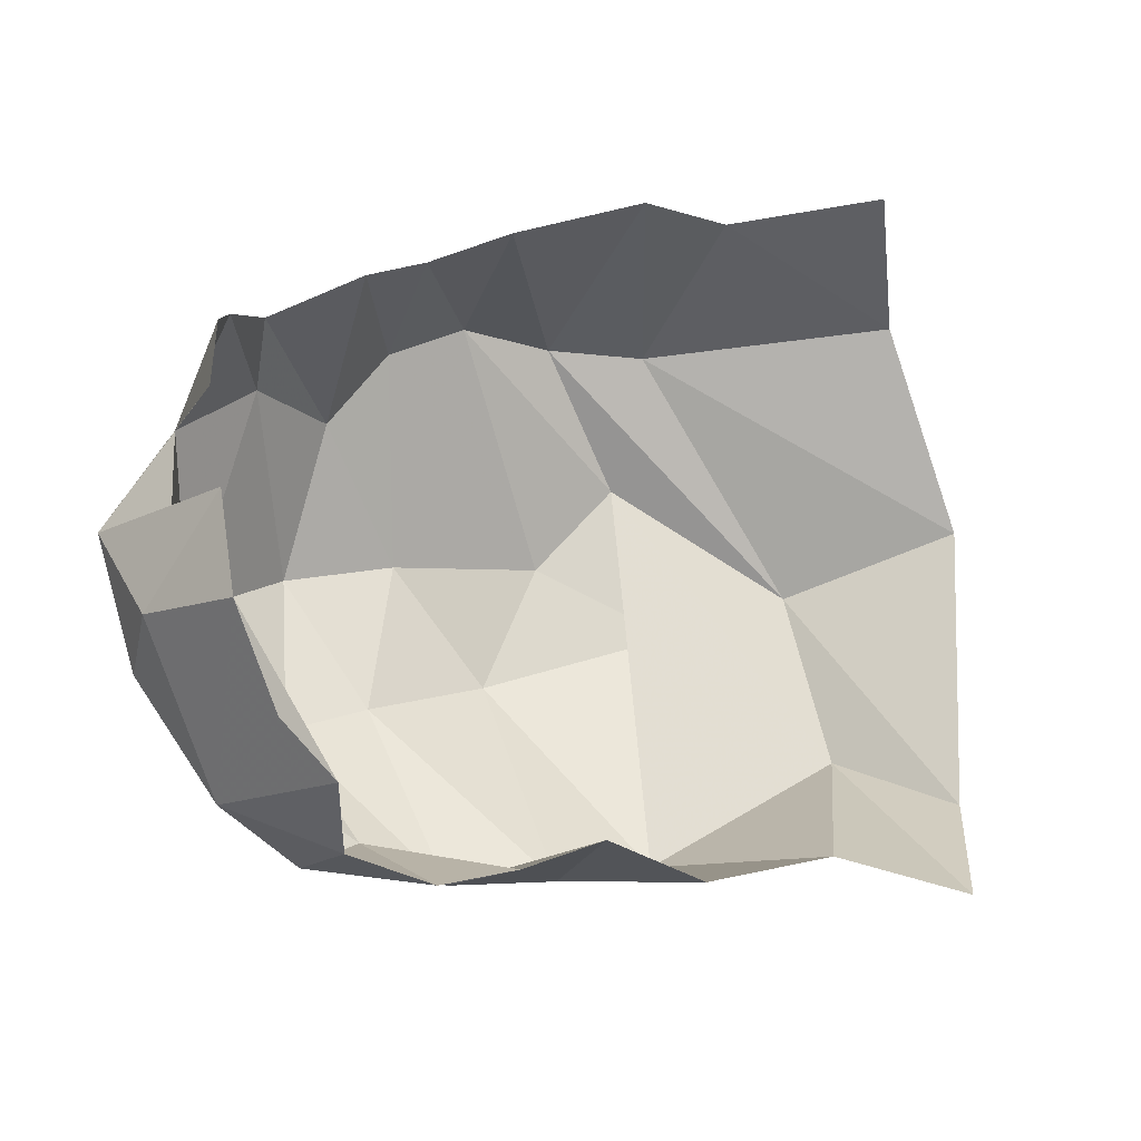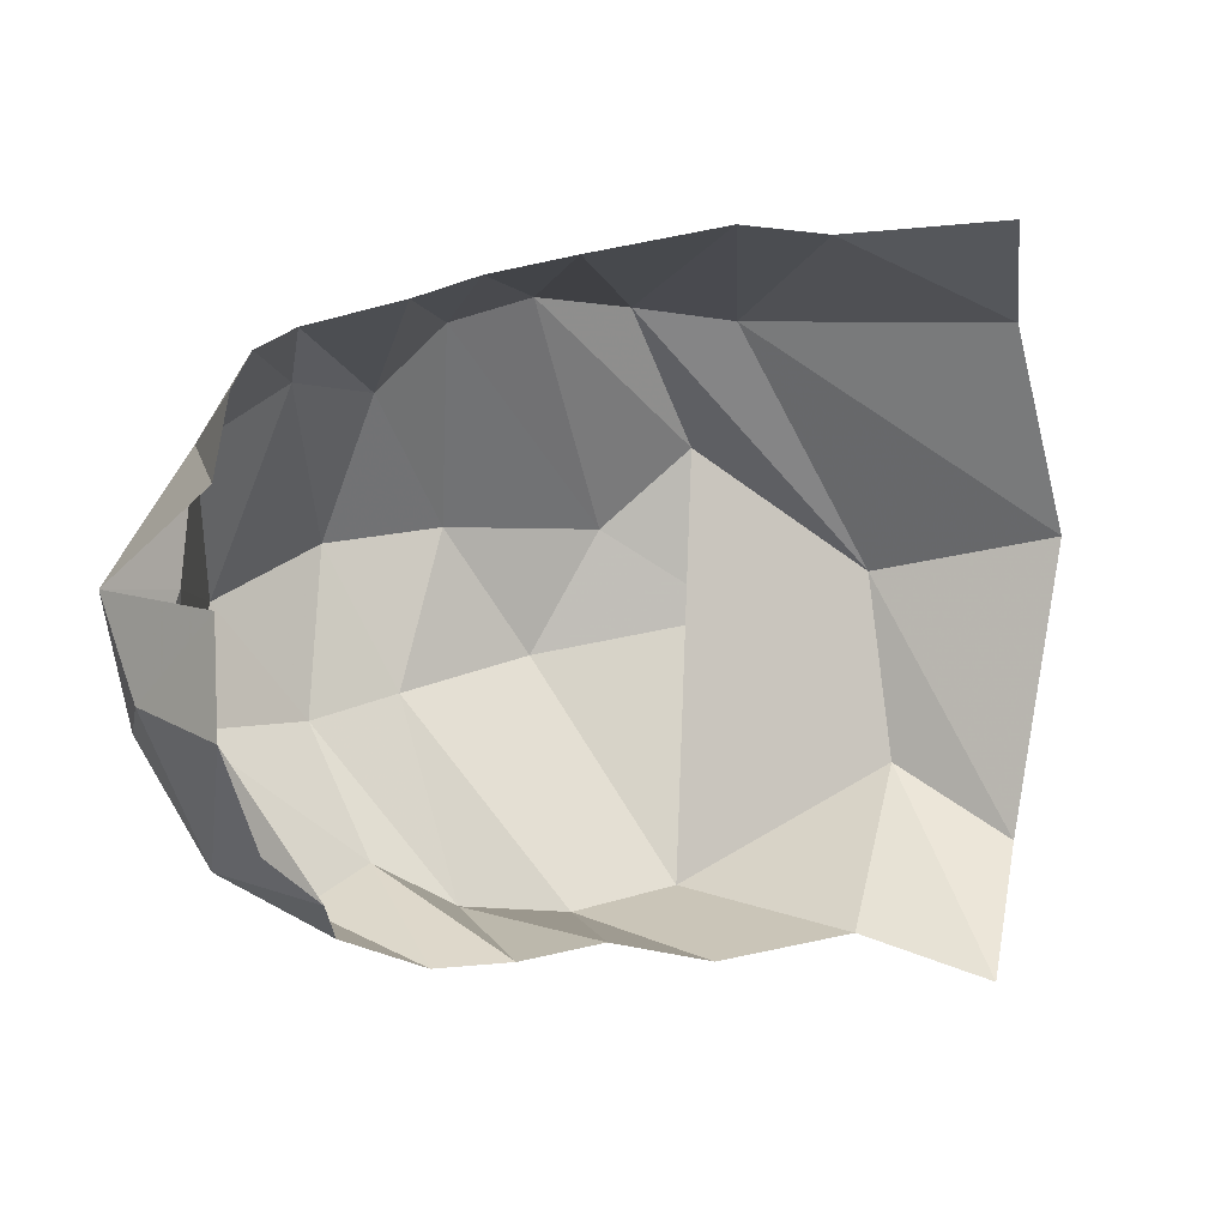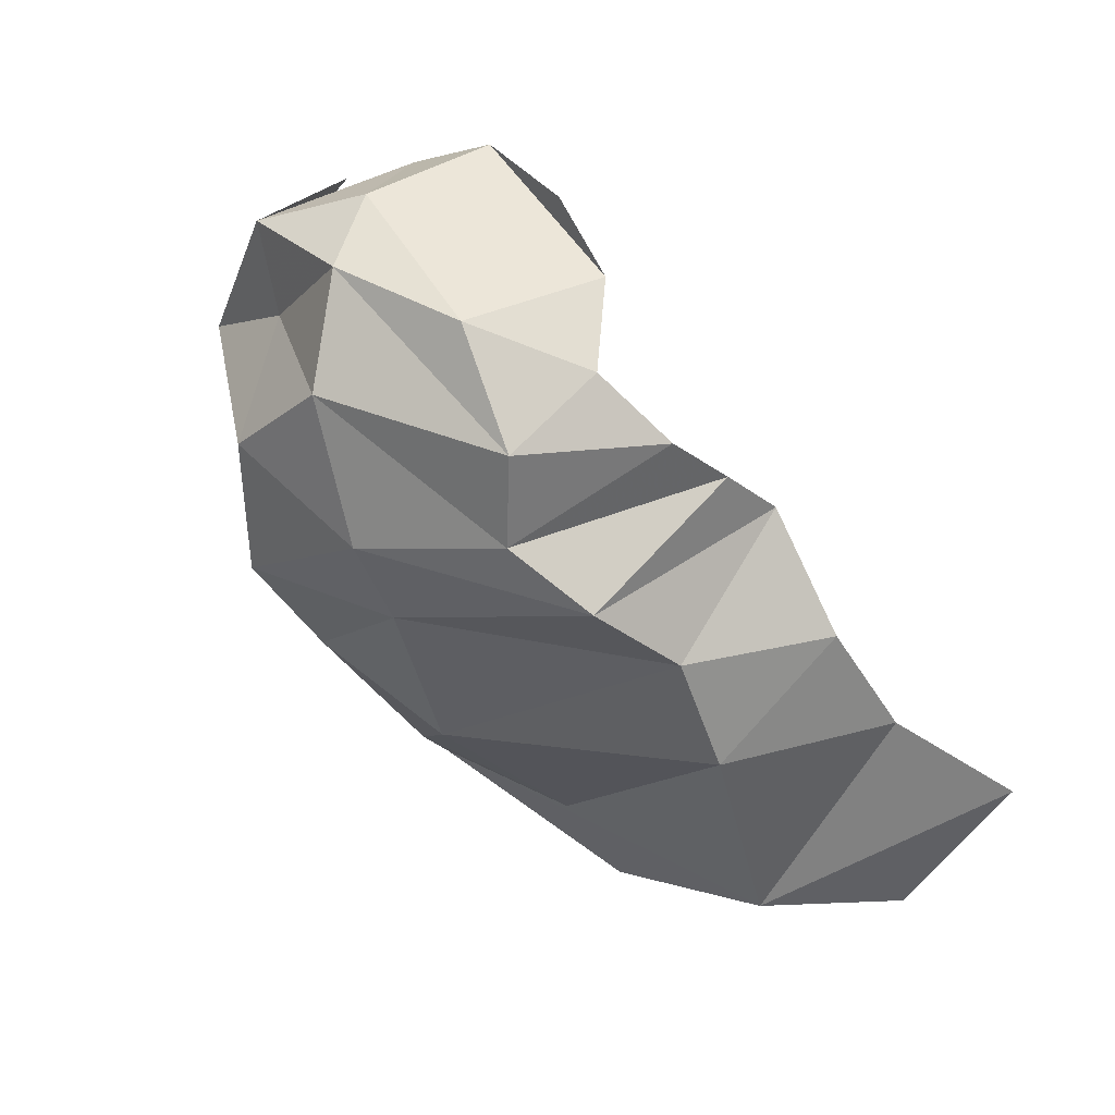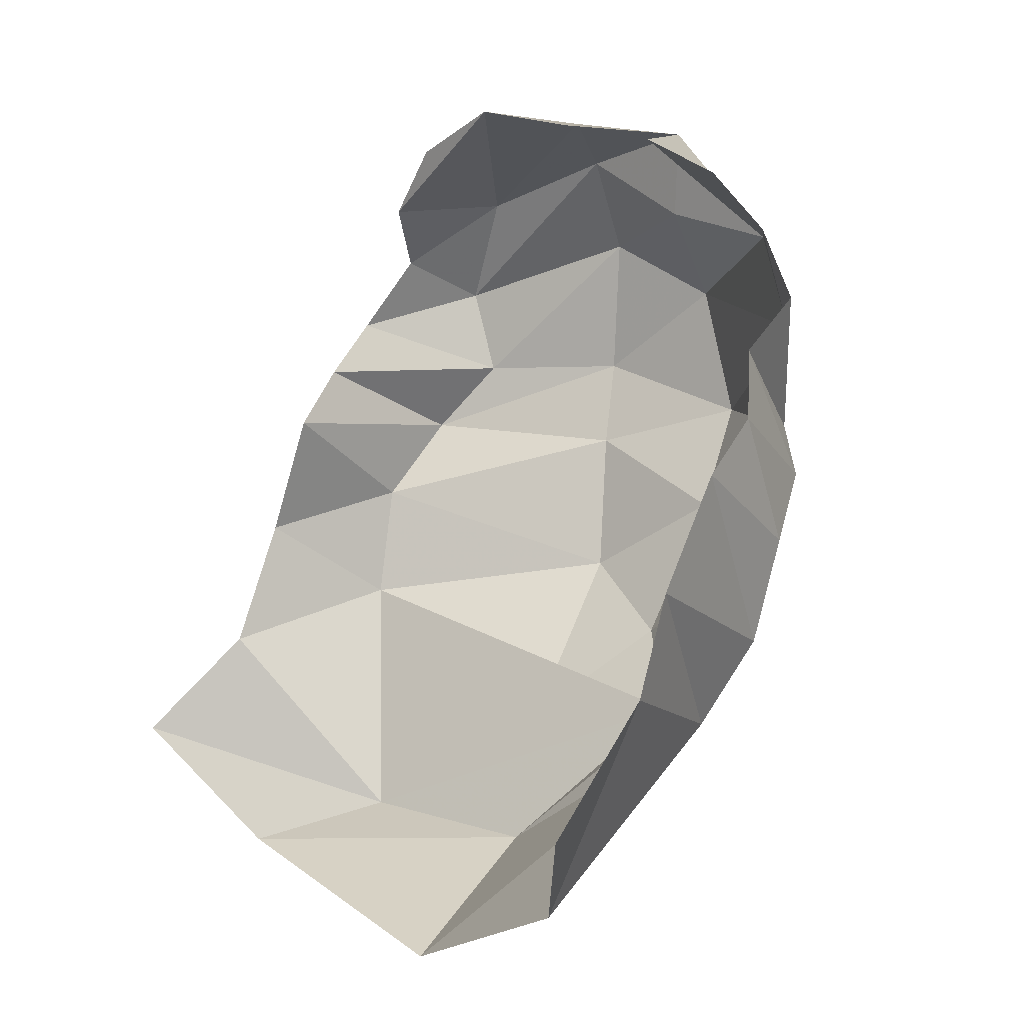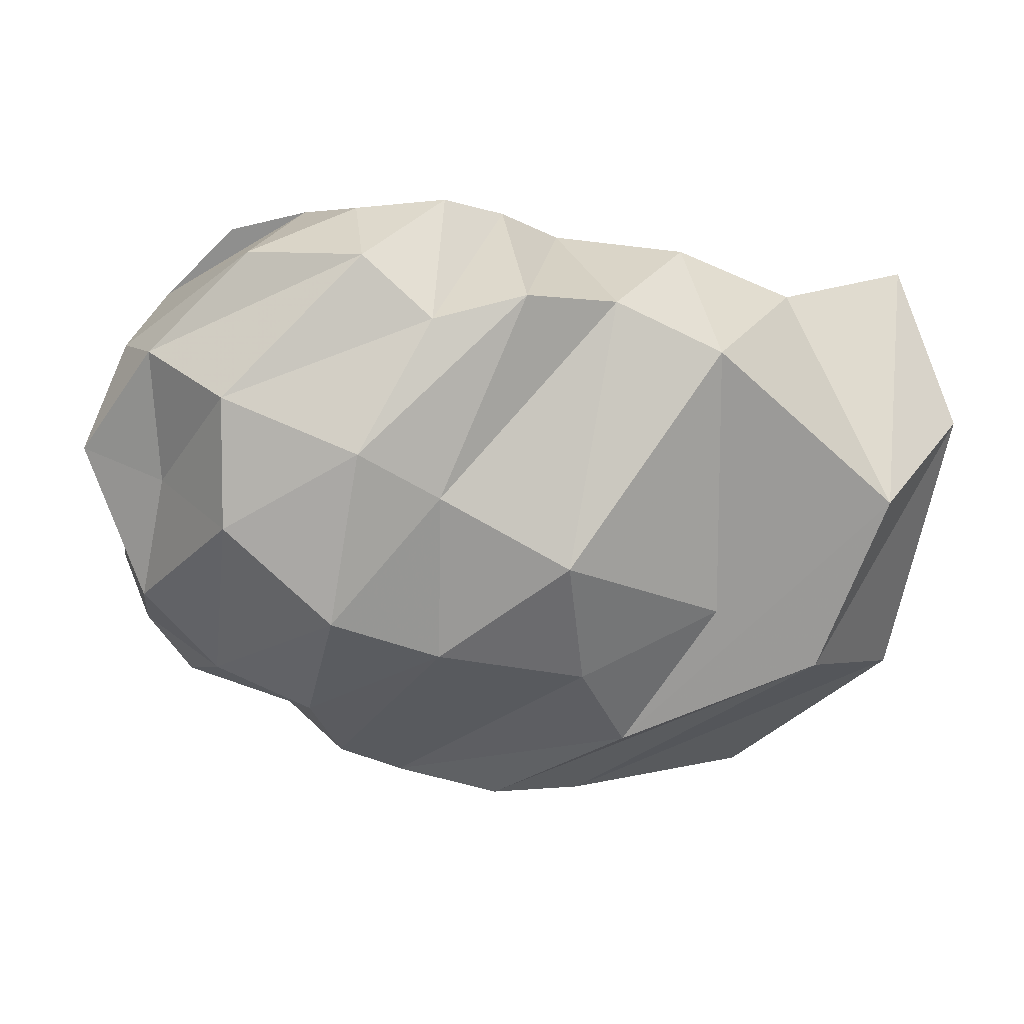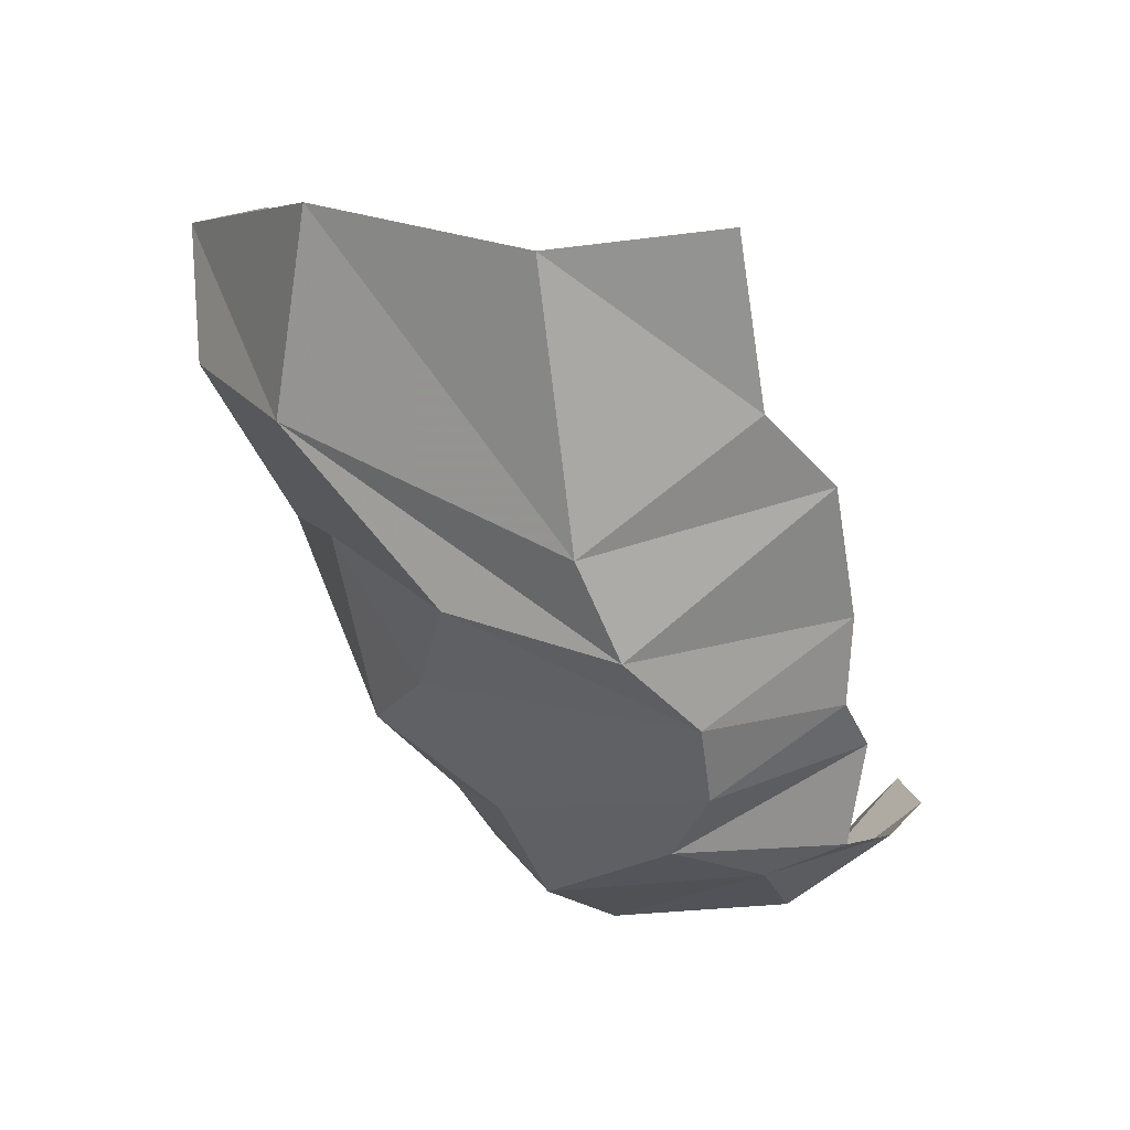
<metadata>
{"format":"obj","ext":"obj","renderer":"f3d","projection":"perspective","resolution":1024,"background":"white","views":[{"elev":39.1,"azim":172.5,"up":"+Z"},{"elev":60.2,"azim":-179.8,"up":"+Z"},{"elev":-34.0,"azim":135.3,"up":"+Z"},{"elev":64.2,"azim":-58.1,"up":"+Z"},{"elev":-3.7,"azim":143.5,"up":"+Y"},{"elev":-68.4,"azim":-76.4,"up":"+Y"}]}
</metadata>
<code>
v 150.7 38.33 177.7
v 188 40 174.7
v 208 46 185.5
v 238.7 52 183.6
v 258 53 178.2
v 272 61 181
v 294.7 61.33 172.1
v 301.7 74 181.9
v -1 -1 -1
v 303.7 89.33 190.7
v 145.7 36.33 140
v 205.3 31 133
v 228.3 30.33 137
v 249 36.33 148.7
v 267.3 41.67 146.8
v 283 52 135.7
v 298 61.67 153.2
v 316 78.67 156
v -2 -2 -2
v 306 108 187.2
v 132 63 96.33
v 173.7 62 79
v 214.7 44.33 103.3
v 235.3 59.33 92.67
v 270 64 101
v 296 71 105.3
v 317.3 92 116
v 318.7 104.3 142.3
v 332 112 155.3
v 305 129.7 177.9
v -3 -3 -3
v -4 -4 -4
v 204.3 74.67 80.67
v 251 83.33 77.33
v 279 98.67 87.67
v 298 107.7 91.67
v 320.7 120.3 111.3
v 327 132.3 133.3
v 323 136.3 152.7
v 305 130.6 177.6
v 142.3 121.7 61.67
v 168.3 100.7 58.67
v 218 133.3 63
v 241 144 72.67
v 265.3 143.3 74
v 283.7 137.7 84
v 296.7 151.7 92.33
v 312 154 115.3
v -5 -5 -5
v 304 152.3 168.3
v 150.3 159.7 72.33
v 180.7 152 80.67
v 210.7 160.7 85.67
v 233 164.7 105.5
v 251.3 167.7 102.3
v 268.7 168.7 101
v 287 166 110
v 287 168.7 132.7
v -6 -6 -6
v 297.3 166 149
g foo
f 1 11 2
f 11 12 2
f 2 12 3
f 12 13 3
f 3 13 4
f 13 14 4
f 4 14 5
f 14 15 5
f 5 15 6
f 15 16 6
f 6 16 7
f 16 17 7
f 7 17 8
f 17 18 8
f 8 18 10
f 18 20 10
f 11 21 12
f 21 22 12
f 12 22 13
f 22 23 13
f 13 23 14
f 23 24 14
f 14 24 15
f 24 25 15
f 15 25 16
f 25 26 16
f 16 26 17
f 26 27 17
f 17 27 18
f 27 28 18
f 18 28 29
f 18 29 20
f 29 20 20
f 21 41 22
f 41 42 22
f 22 42 23
f 42 43 23
f 23 33 24
f 33 34 24
f 24 34 25
f 34 35 25
f 25 35 26
f 35 36 26
f 26 36 27
f 36 37 27
f 27 37 28
f 37 38 28
f 28 38 29
f 38 39 29
f 29 39 30
f 39 40 30
f 33 43 34
f 43 44 34
f 34 44 35
f 44 45 35
f 35 45 36
f 45 46 36
f 36 46 37
f 46 47 37
f 37 47 38
f 47 48 38
f 38 48 39
f 39 48 50
f 39 50 40
f 41 51 42
f 51 52 42
f 42 52 43
f 52 53 43
f 43 53 44
f 53 54 44
f 44 54 45
f 54 55 45
f 45 55 46
f 55 56 46
f 46 56 47
f 56 57 47
f 47 57 48
f 57 58 48
f 48 58 50
f 58 60 50
g

</code>
